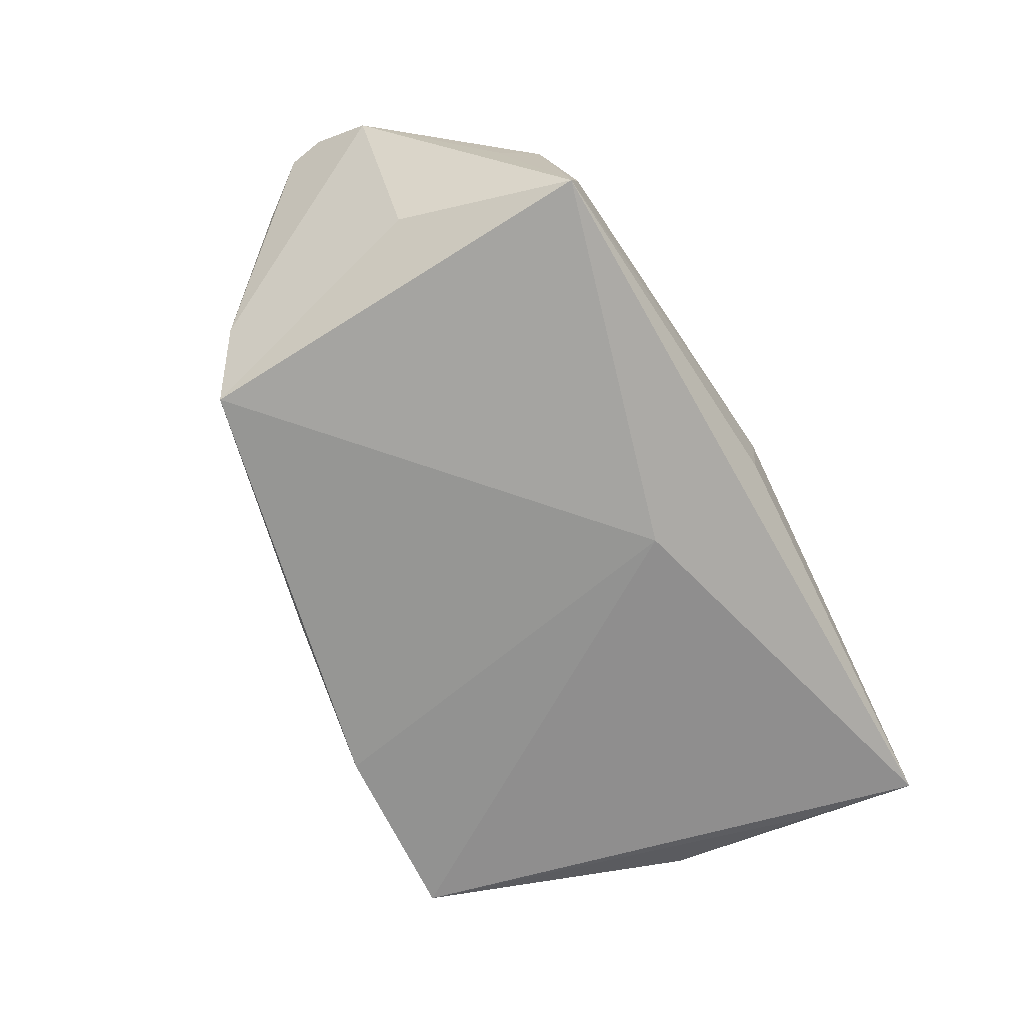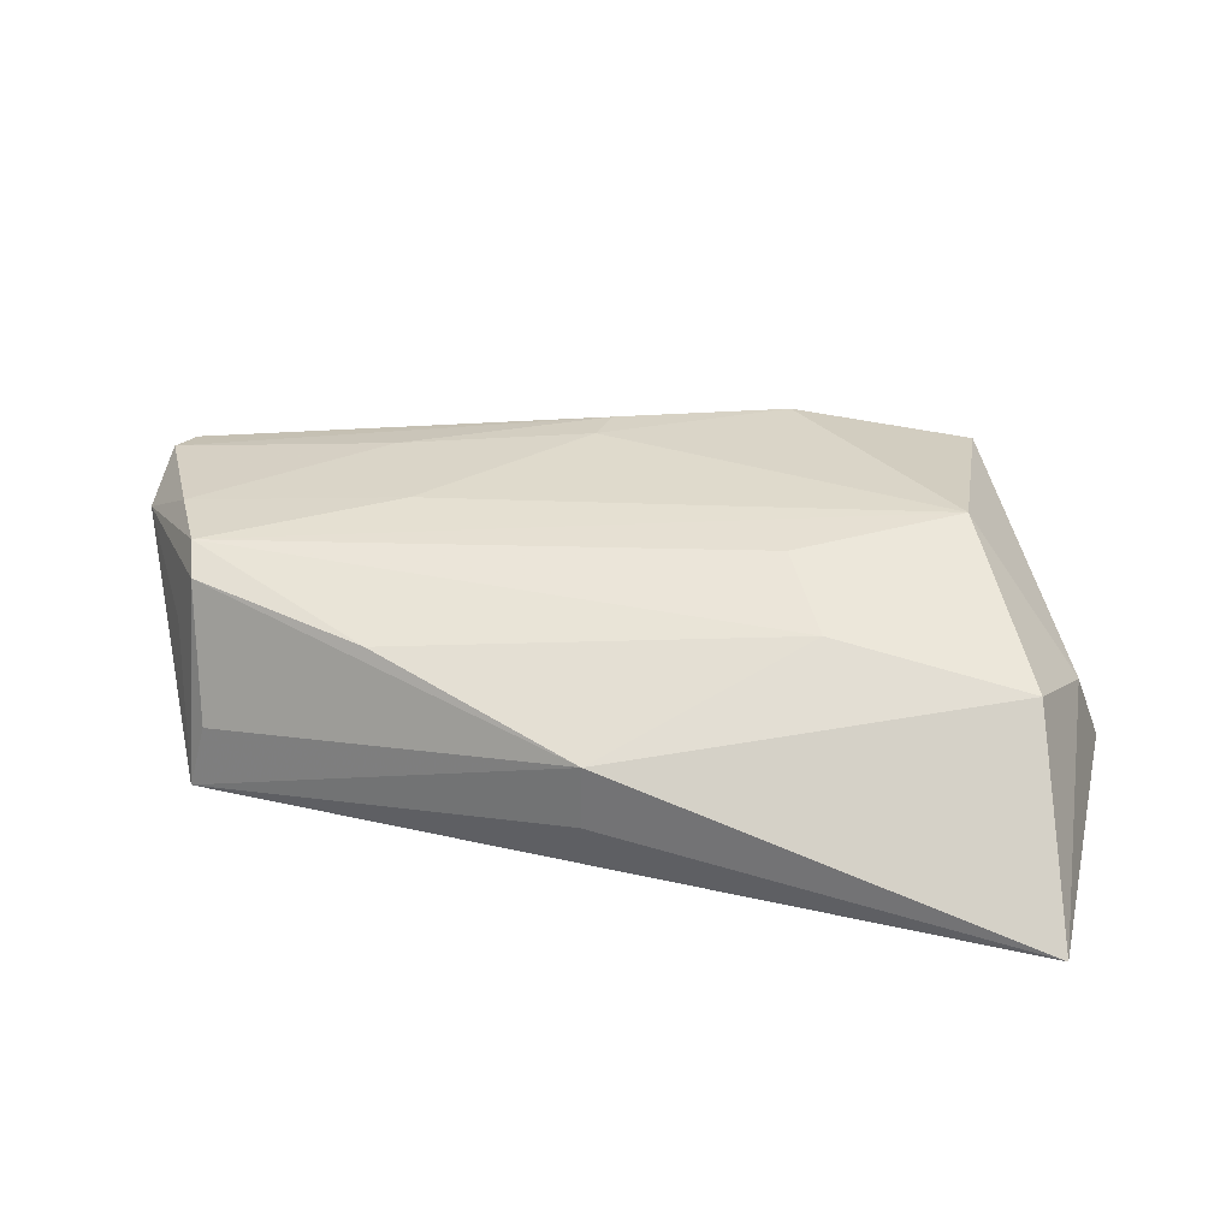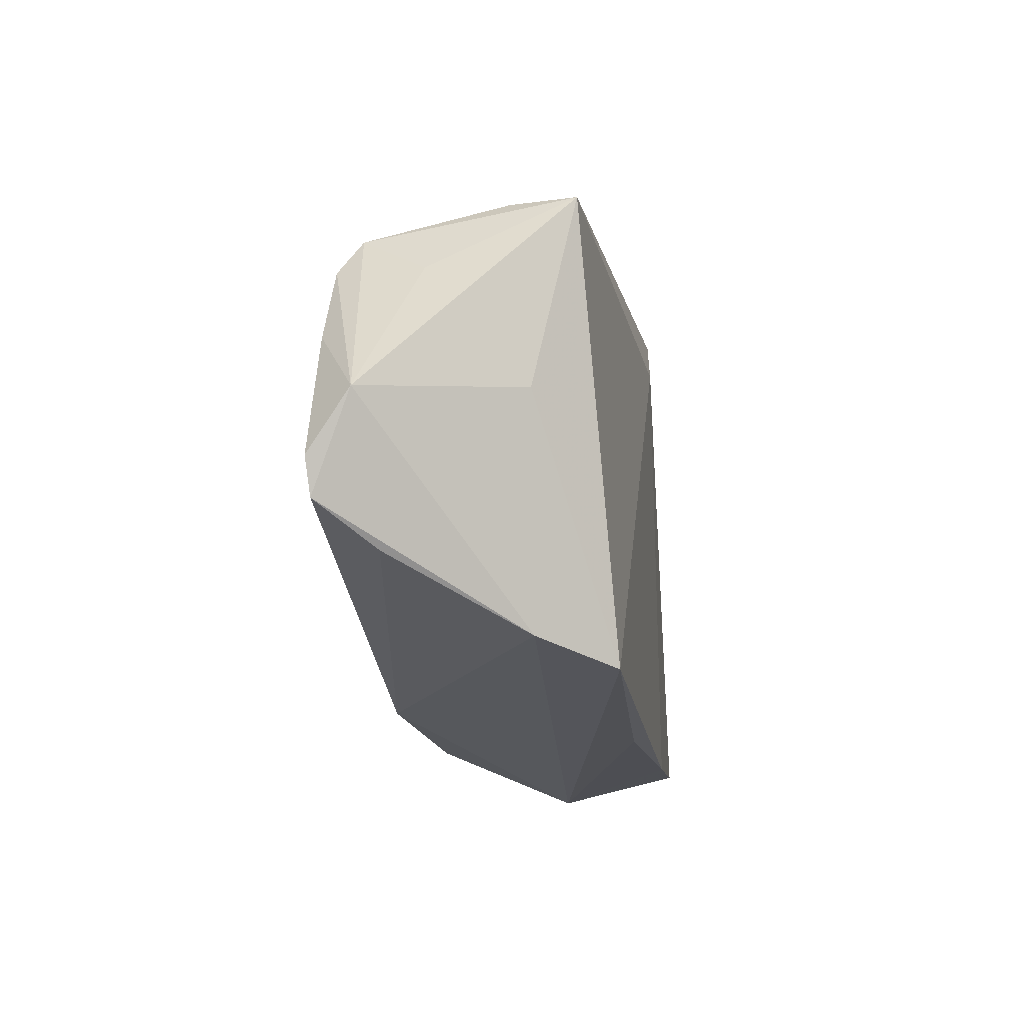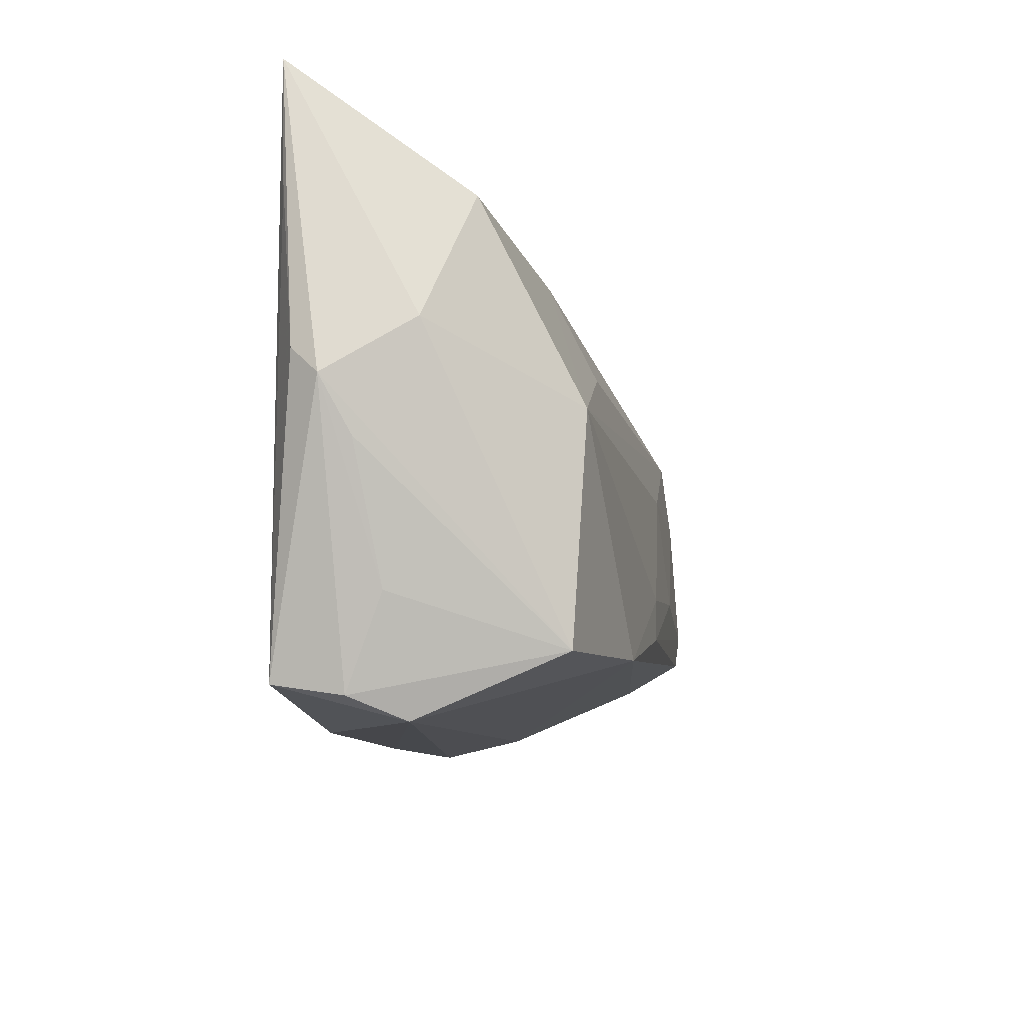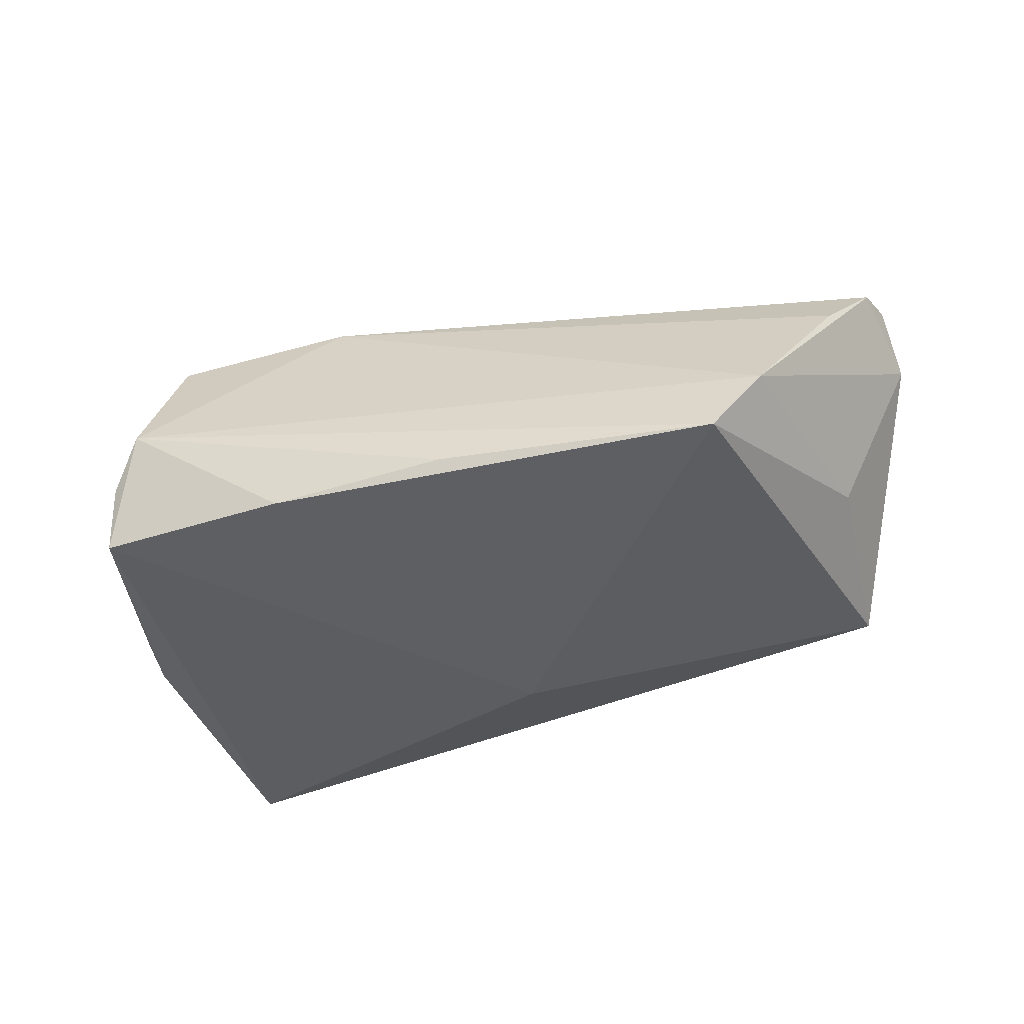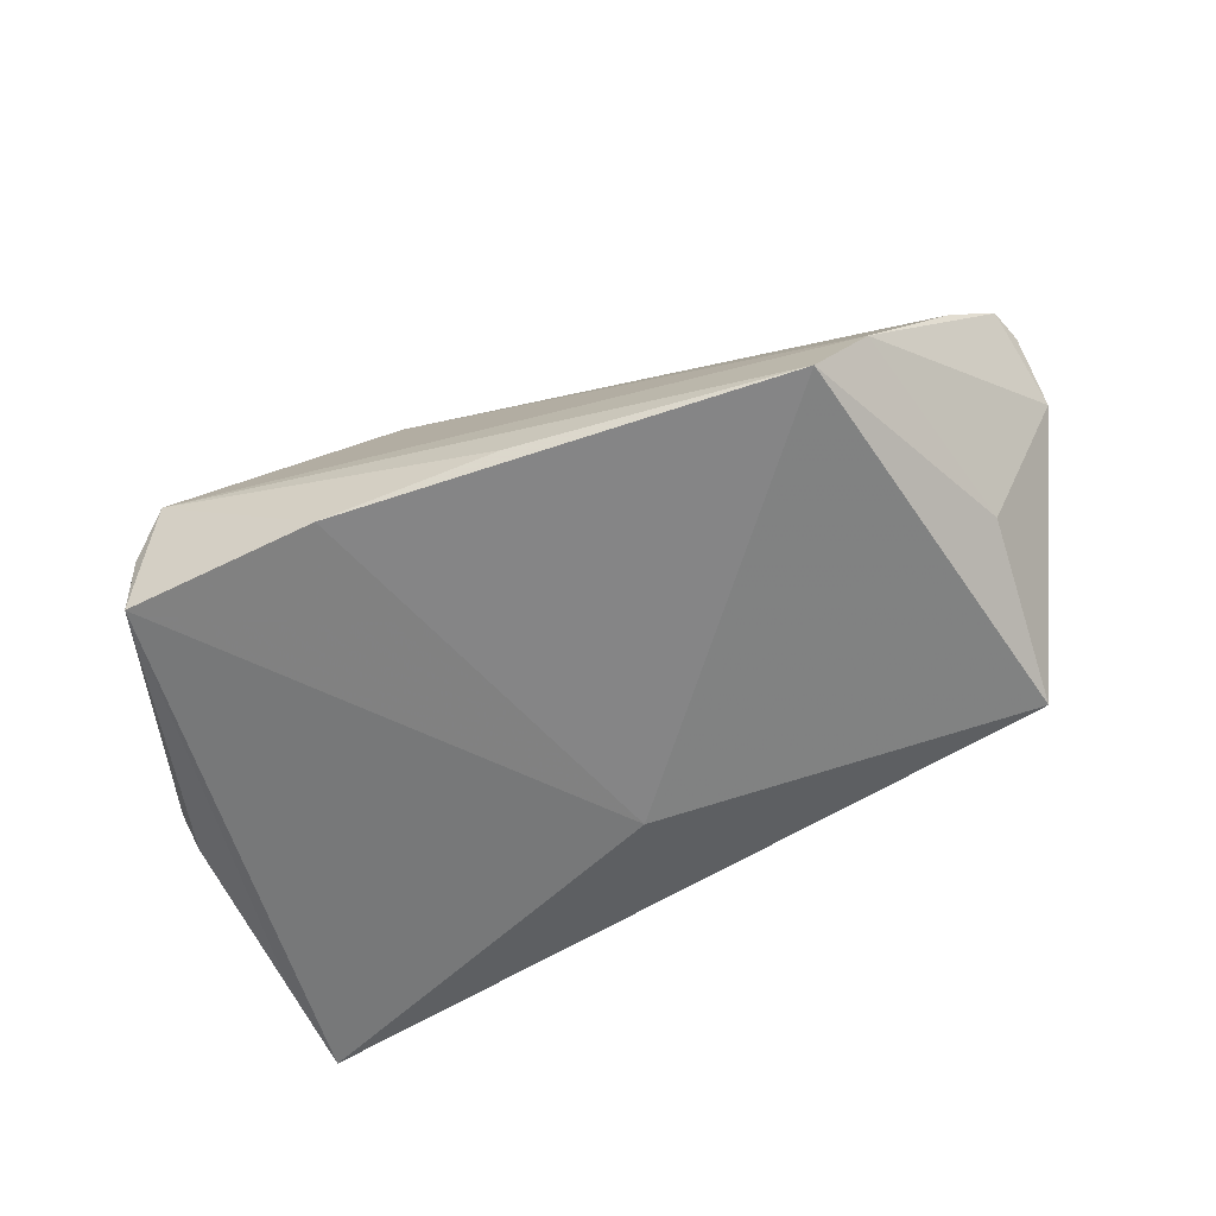
<metadata>
{"format":"obj","ext":"obj","renderer":"f3d","projection":"perspective","resolution":1024,"background":"white","views":[{"elev":-66.9,"azim":114.6,"up":"+Z"},{"elev":27.3,"azim":-166.0,"up":"+Z"},{"elev":-10.3,"azim":97.6,"up":"+Y"},{"elev":-18.3,"azim":-78.1,"up":"+Y"},{"elev":-40.2,"azim":22.3,"up":"+Z"},{"elev":-61.0,"azim":26.7,"up":"+Z"}]}
</metadata>
<code>
v -0.0424 -0.02408 -0.002655
v 0.04723 0.0274 -0.01142
v -0.01497 -0.03329 -0.01637
v 0.06052 -0.00423 0.01621
v -0.03521 -0.037 -0.001352
v 0.05487 -0.01365 0.009189
v -0.0501 0.004141 0.00298
v 0.0468 0.02323 0.01302
v -0.0006063 0.03391 -0.005838
v 0.02506 0.02776 0.009514
v -0.0008956 0.03436 0.001959
v -0.03891 -0.03462 -0.007624
v 0.05072 0.004713 -0.0066
v 0.03264 -0.006399 0.01856
v 0.04501 0.02756 -0.003495
v 0.006631 -0.03092 -0.01421
v -0.04686 0.01939 0.00857
v -0.03378 -0.02965 0.01643
v 0.0265 0.006878 0.01793
v -0.04931 -0.008733 -0.004492
v 0.06079 0.003093 0.0113
v 0.04075 -0.02527 -0.01528
v -0.03948 -0.03314 -0.01602
v 0.04648 -0.02207 -0.006424
v 0.04822 0.01926 0.01581
v 0.05107 0.01868 0.00518
v -0.0005817 0.01828 -0.01635
v -0.01176 -0.0255 0.01981
v -0.05261 -0.00254 -0.007518
v -0.05261 0.03592 -0.01268
v -0.05183 0.0008937 -0.01084
v 0.05288 0.01053 0.01632
v -0.01751 0.008175 0.01683
v -0.02328 0.0182 0.01211
v 0.008719 -0.0177 0.01981
v 0.009515 -0.01217 0.01981
v -0.05162 0.02057 -0.01242
v -0.03604 -0.002542 0.01875
v 0.05944 -0.008631 0.01577
f 29 30 31
f 31 23 29
f 7 30 29
f 30 23 37
f 37 31 30
f 23 31 37
f 27 23 30
f 30 2 27
f 30 7 17
f 17 7 38
f 21 2 26
f 26 8 21
f 2 8 26
f 9 2 30
f 18 28 38
f 38 7 18
f 18 7 29
f 29 20 18
f 13 2 21
f 21 24 13
f 30 17 11
f 11 9 30
f 2 9 11
f 29 23 12
f 39 24 21
f 21 4 39
f 23 27 3
f 22 27 2
f 22 3 27
f 2 13 22
f 22 13 24
f 8 11 10
f 15 8 2
f 2 11 15
f 15 11 8
f 1 18 20
f 1 12 18
f 1 20 29
f 29 12 1
f 18 12 5
f 28 18 5
f 5 24 28
f 5 12 23
f 23 3 5
f 5 22 24
f 28 24 6
f 6 39 28
f 24 39 6
f 38 28 36
f 36 19 38
f 21 8 25
f 8 10 25
f 25 33 38
f 38 19 25
f 34 17 38
f 38 33 34
f 34 11 17
f 34 10 11
f 33 25 34
f 34 25 10
f 3 22 16
f 16 5 3
f 22 5 16
f 19 36 14
f 32 25 19
f 19 14 32
f 32 14 4
f 32 4 21
f 21 25 32
f 35 36 28
f 35 14 36
f 28 39 35
f 35 39 4
f 4 14 35

</code>
